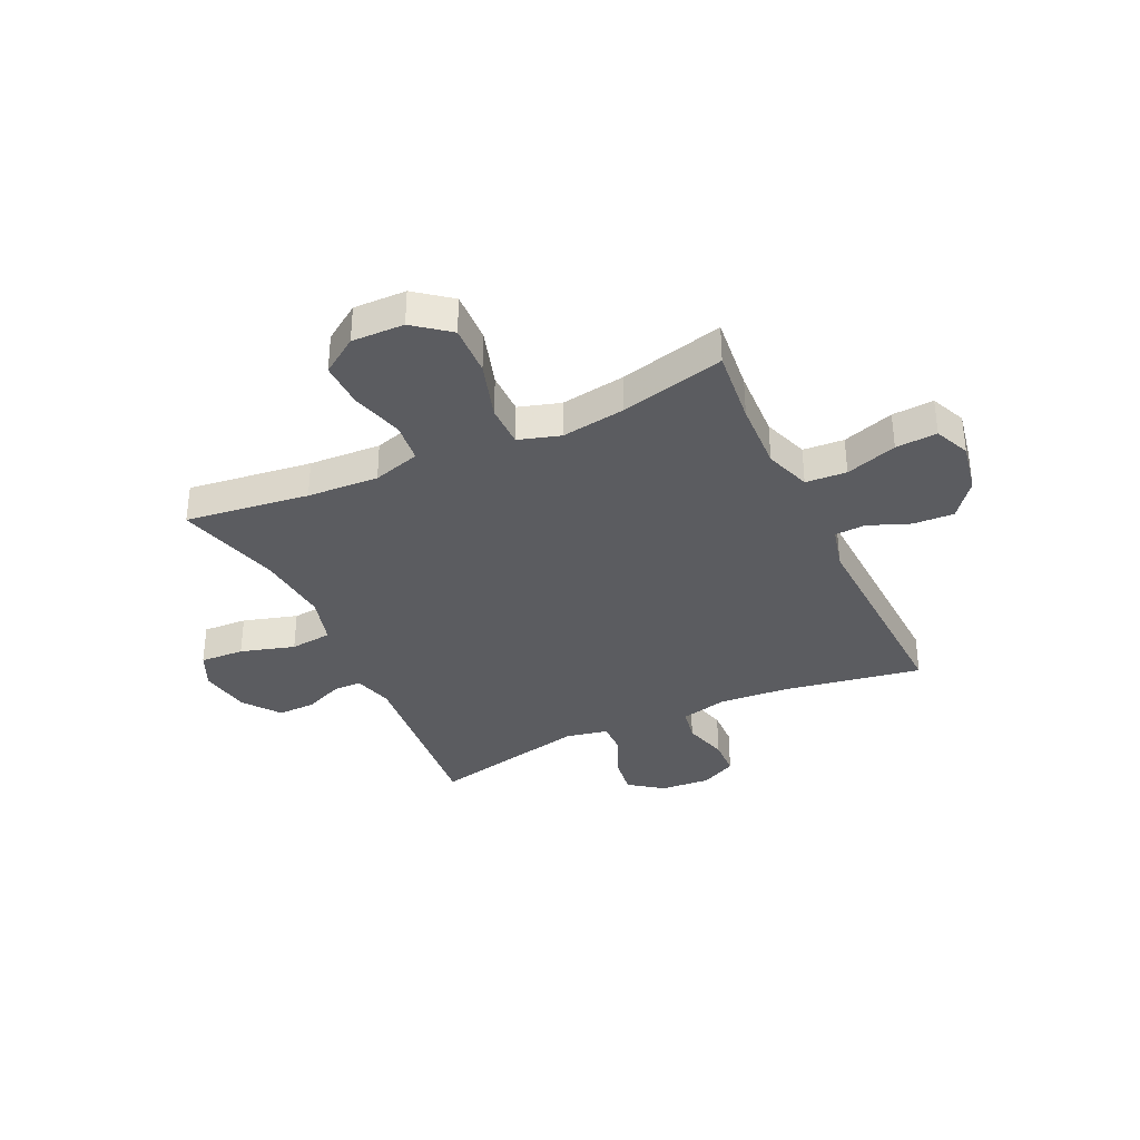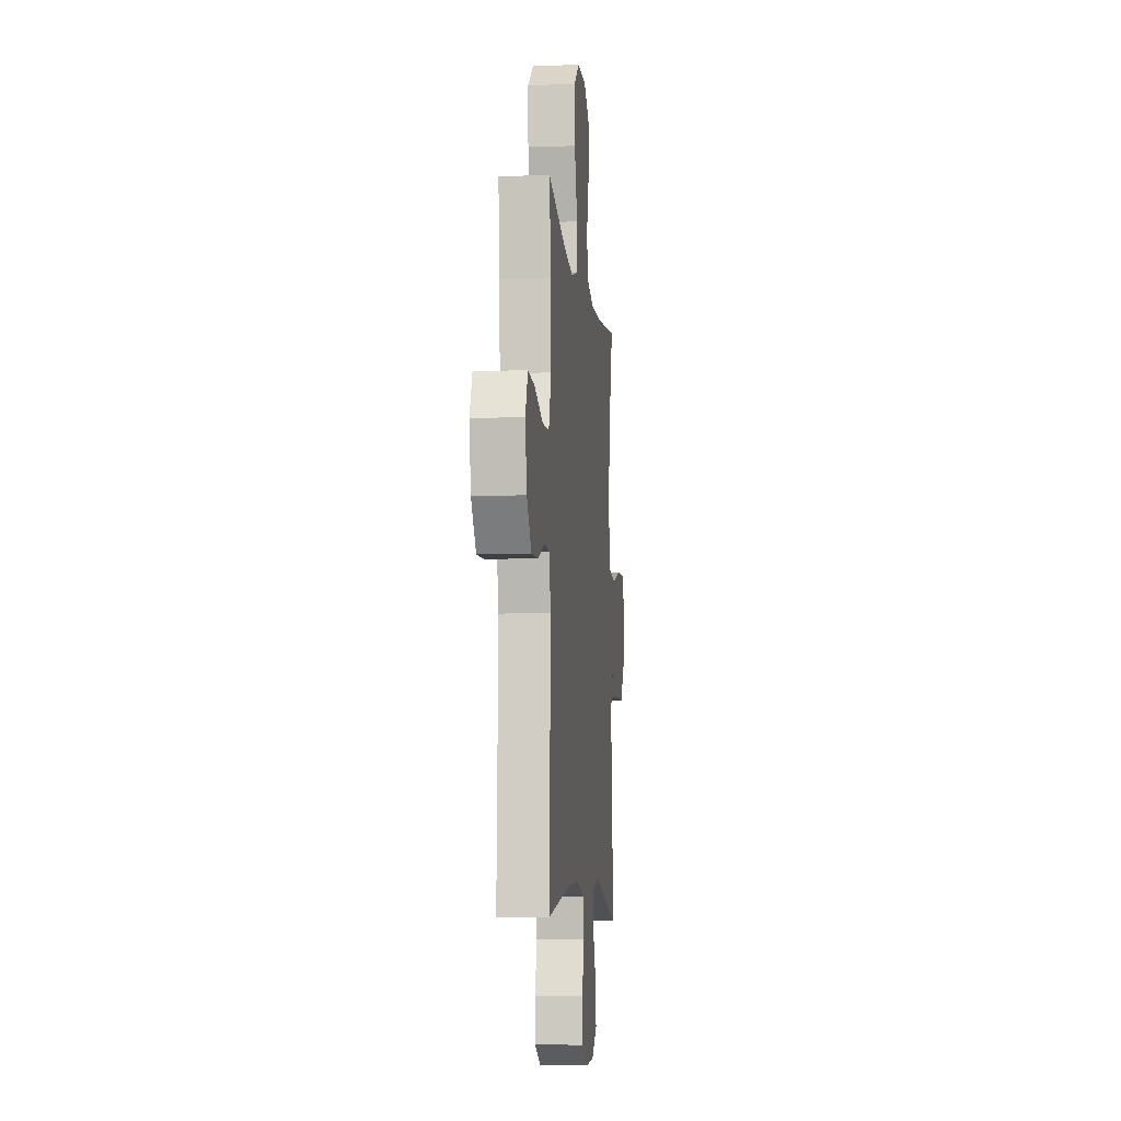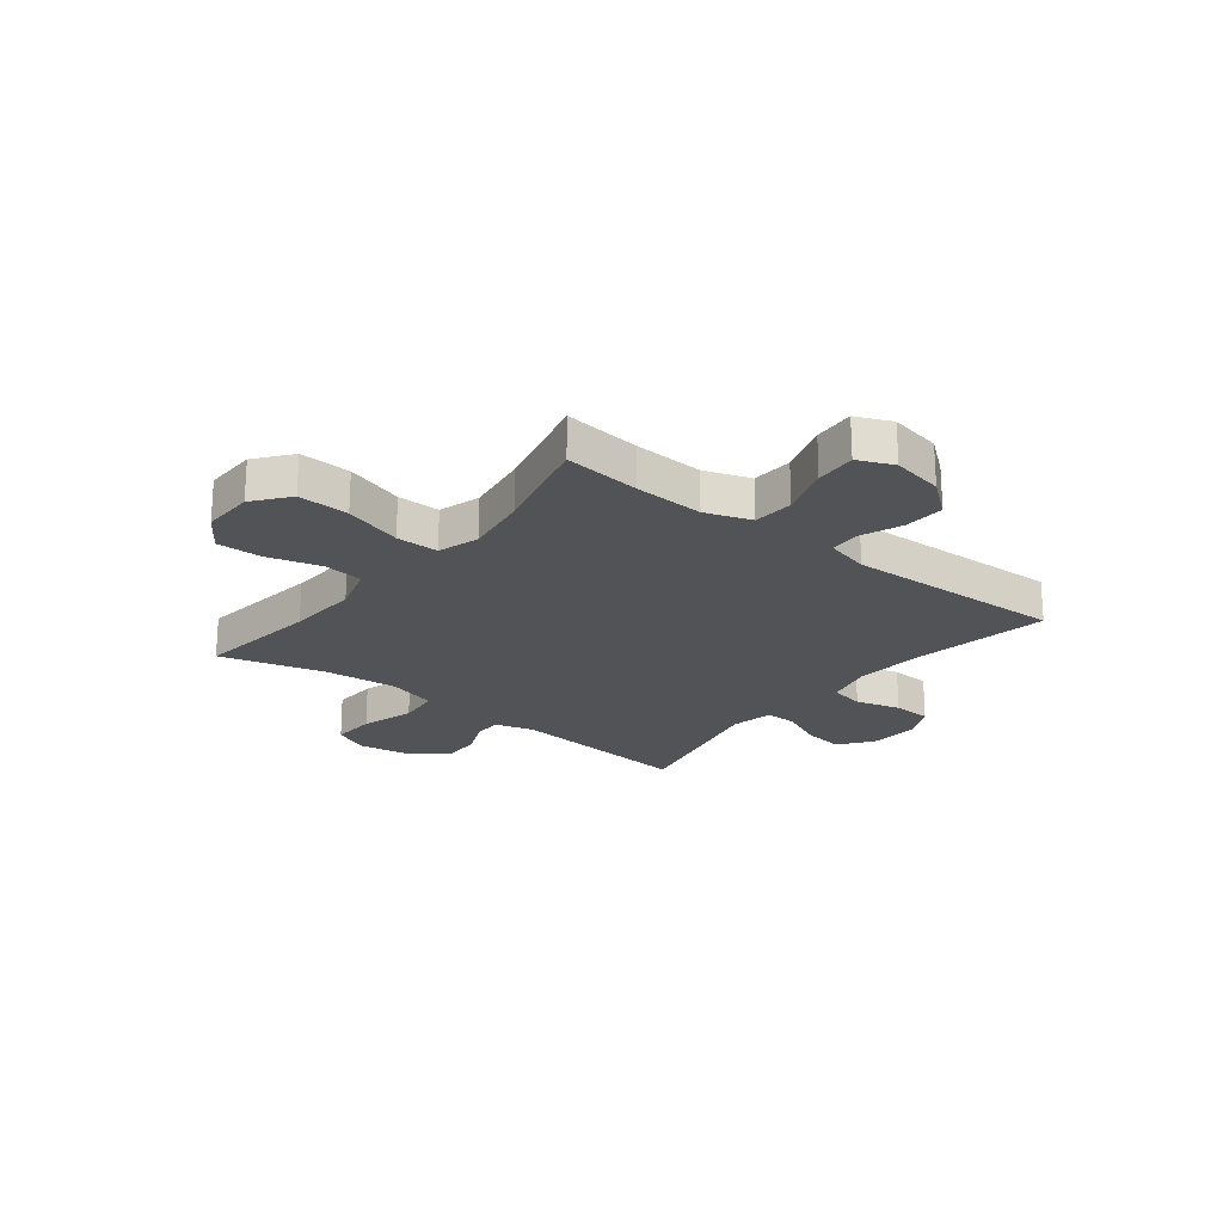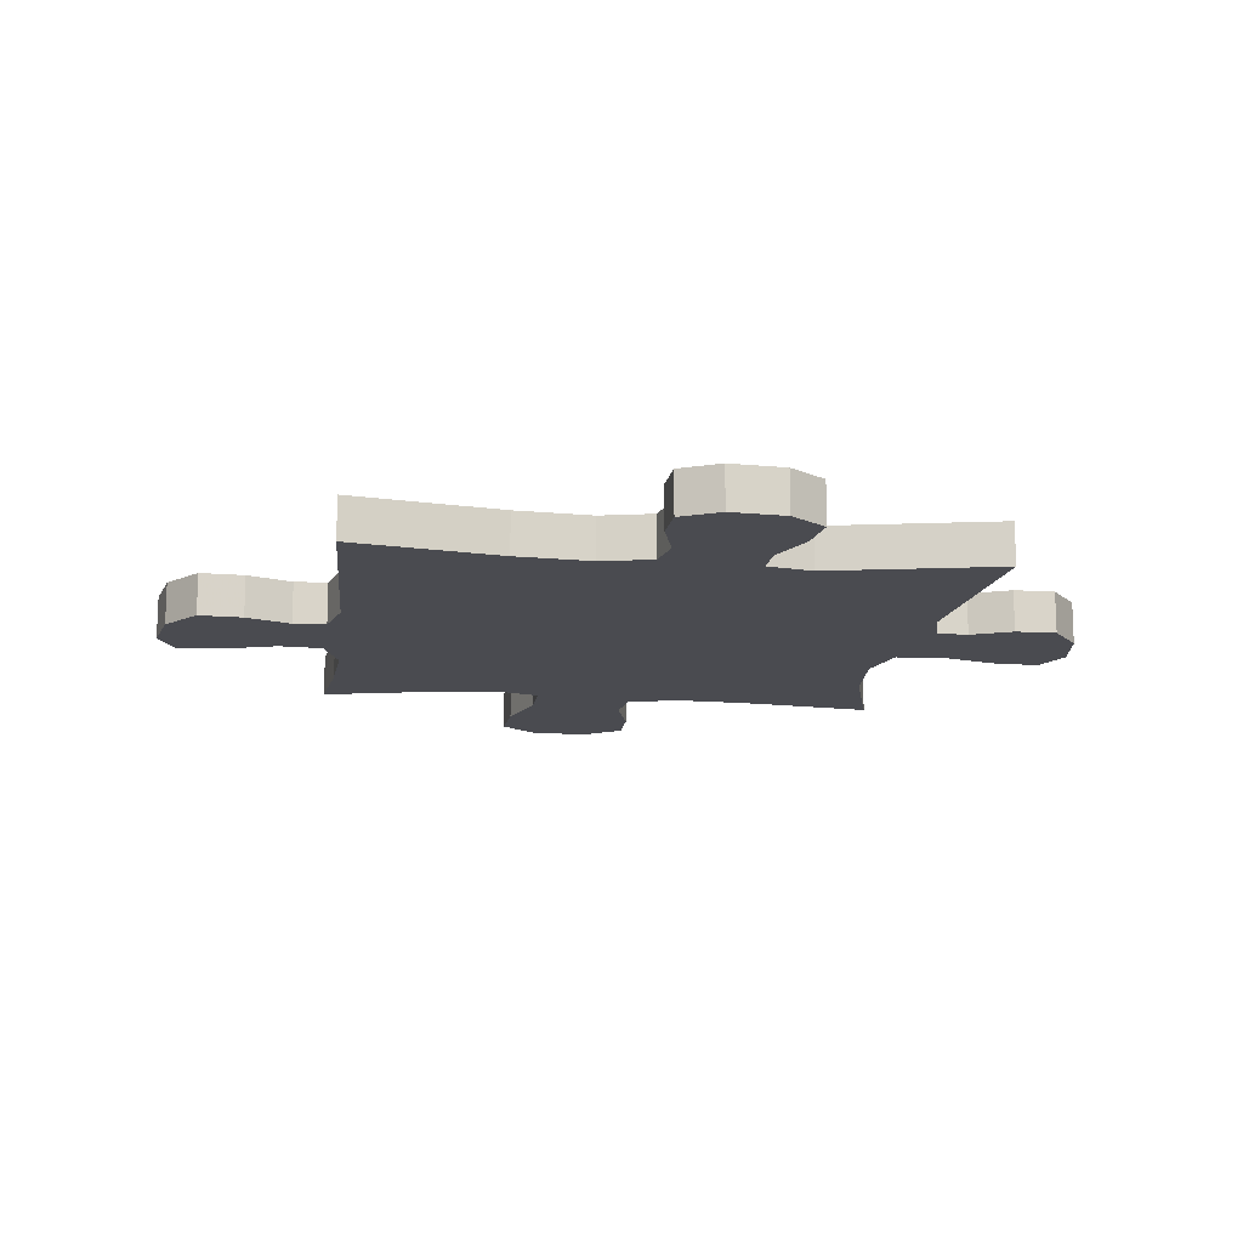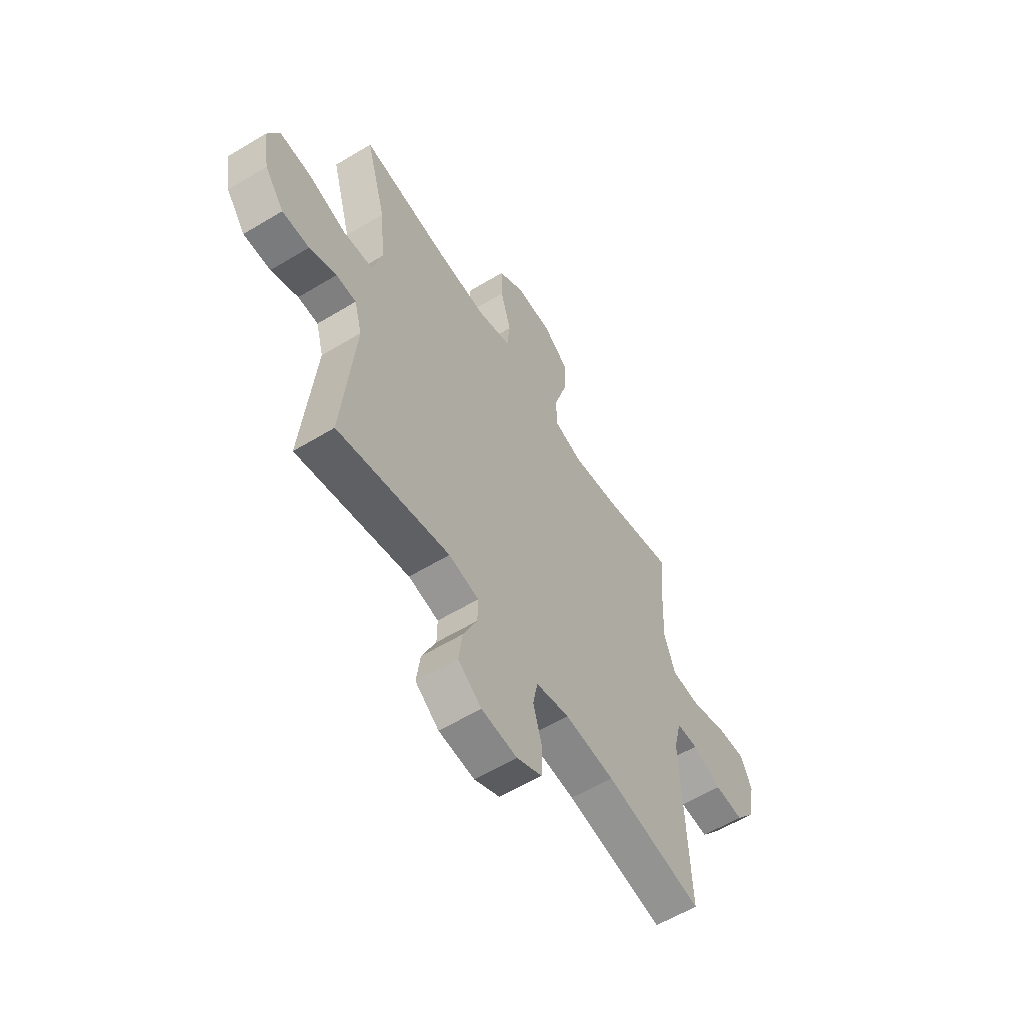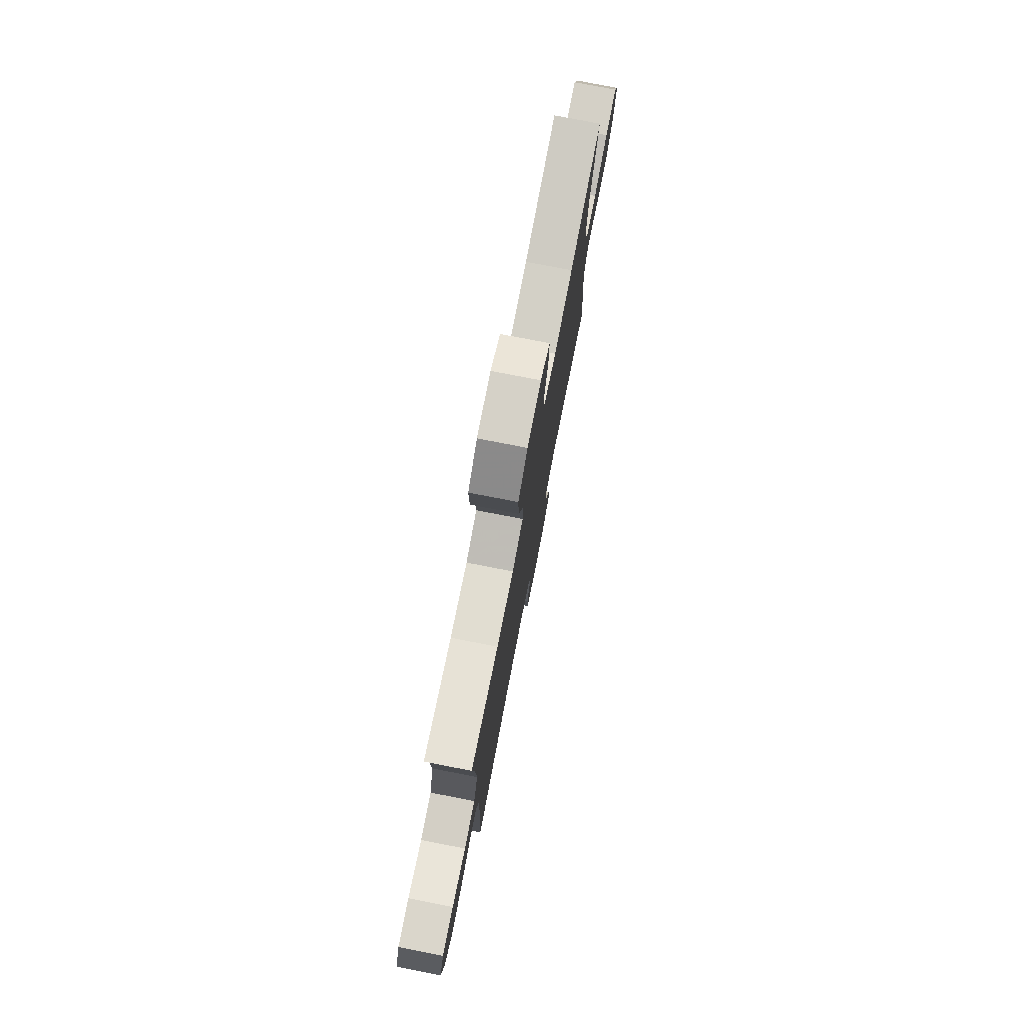
<metadata>
{"format":"obj","ext":"obj","renderer":"f3d","projection":"perspective","resolution":1024,"background":"white","views":[{"elev":-35.2,"azim":25.1,"up":"+Y"},{"elev":-7.7,"azim":95.9,"up":"+Z"},{"elev":-22.1,"azim":51.7,"up":"+Y"},{"elev":-14.4,"azim":172.4,"up":"+Y"},{"elev":-59.0,"azim":-58.1,"up":"+Z"},{"elev":77.7,"azim":101.0,"up":"+Z"}]}
</metadata>
<code>
v -0.5 0.07 0.5
v -0.273 0.07 0.471
v -0.142 0.07 0.464
v -0.055 0.07 0.49
v -0.047 0.07 0.564
v -0.074 0.07 0.66
v -0.076 0.07 0.744
v -0.009 0.07 0.79
v 0.087 0.07 0.788
v 0.152 0.07 0.737
v 0.148 0.07 0.643
v 0.115 0.07 0.536
v 0.115 0.07 0.458
v 0.191 0.07 0.435
v 0.309 0.07 0.453
v 0.5 0.07 0.5
v 0.485 0.07 0.36
v 0.479 0.07 0.231
v 0.508 0.07 0.147
v 0.583 0.07 0.142
v 0.677 0.07 0.173
v 0.753 0.07 0.178
v 0.781 0.07 0.113
v 0.763 0.07 0.018
v 0.711 0.07 -0.048
v 0.636 0.07 -0.044
v 0.56 0.07 -0.014
v 0.504 0.07 -0.017
v 0.484 0.07 -0.097
v 0.5 0.07 -0.5
v 0.247 0.07 -0.456
v 0.119 0.07 -0.446
v 0.032 0.07 -0.467
v 0.02 0.07 -0.53
v 0.043 0.07 -0.612
v 0.04 0.07 -0.683
v -0.026 0.07 -0.716
v -0.118 0.07 -0.709
v -0.179 0.07 -0.664
v -0.169 0.07 -0.59
v -0.133 0.07 -0.51
v -0.132 0.07 -0.452
v -0.21 0.07 -0.436
v -0.5 0.07 -0.5
v -0.468 0.07 -0.16
v -0.488 0.07 -0.088
v -0.54 0.07 -0.087
v -0.61 0.07 -0.117
v -0.68 0.07 -0.118
v -0.73 0.07 -0.052
v -0.746 0.07 0.043
v -0.716 0.07 0.108
v -0.635 0.07 0.104
v -0.536 0.07 0.075
v -0.459 0.07 0.083
v -0.434 0.07 0.173
v -0.447 0.07 0.309
v -0.5 0 0.5
v -0.273 0 0.471
v -0.142 0 0.464
v -0.055 0 0.49
v -0.047 0 0.564
v -0.074 0 0.66
v -0.076 0 0.744
v -0.009 0 0.79
v 0.087 0 0.788
v 0.152 0 0.737
v 0.148 0 0.643
v 0.115 0 0.536
v 0.115 0 0.458
v 0.191 0 0.435
v 0.309 0 0.453
v 0.5 0 0.5
v 0.485 0 0.36
v 0.479 0 0.231
v 0.508 0 0.147
v 0.583 0 0.142
v 0.677 0 0.173
v 0.753 0 0.178
v 0.781 0 0.113
v 0.763 0 0.018
v 0.711 0 -0.048
v 0.636 0 -0.044
v 0.56 0 -0.014
v 0.504 0 -0.017
v 0.484 0 -0.097
v 0.5 0 -0.5
v 0.247 0 -0.456
v 0.119 0 -0.446
v 0.032 0 -0.467
v 0.02 0 -0.53
v 0.043 0 -0.612
v 0.04 0 -0.683
v -0.026 0 -0.716
v -0.118 0 -0.709
v -0.179 0 -0.664
v -0.169 0 -0.59
v -0.133 0 -0.51
v -0.132 0 -0.452
v -0.21 0 -0.436
v -0.5 0 -0.5
v -0.468 0 -0.16
v -0.488 0 -0.088
v -0.54 0 -0.087
v -0.61 0 -0.117
v -0.68 0 -0.118
v -0.73 0 -0.052
v -0.746 0 0.043
v -0.716 0 0.108
v -0.635 0 0.104
v -0.536 0 0.075
v -0.459 0 0.083
v -0.434 0 0.173
v -0.447 0 0.309
f 51 52 53 54
f 51 54 55
f 50 51 55
f 47 48 49 50
f 46 47 50 55
f 45 46 55 56
f 43 44 45 56
f 38 39 40 41
f 38 41 42
f 37 38 42
f 34 35 36 37
f 33 34 37 42
f 32 33 42 43
f 29 30 31
f 28 29 31 32
f 24 25 26 27
f 24 27 28
f 23 24 28
f 20 21 22 23
f 19 20 23 28
f 18 19 28 32
f 15 16 17
f 14 15 17 18
f 13 14 18 32
f 9 10 11 12
f 9 12 13
f 5 6 7 8
f 4 5 8 9
f 57 1 2
f 57 2 3
f 56 57 3 4
f 43 56 4
f 13 32 43
f 4 9 13 43
f 111 110 109 108
f 112 111 108
f 112 108 107
f 107 106 105 104
f 112 107 104 103
f 113 112 103 102
f 113 102 101 100
f 98 97 96 95
f 99 98 95
f 99 95 94
f 94 93 92 91
f 99 94 91 90
f 100 99 90 89
f 88 87 86
f 89 88 86 85
f 84 83 82 81
f 85 84 81
f 85 81 80
f 80 79 78 77
f 85 80 77 76
f 89 85 76 75
f 74 73 72
f 75 74 72 71
f 89 75 71 70
f 69 68 67 66
f 70 69 66
f 65 64 63 62
f 66 65 62 61
f 59 58 114
f 60 59 114
f 61 60 114 113
f 61 113 100
f 100 89 70
f 100 70 66 61
f 1 58 59 2
f 2 59 60 3
f 3 60 61 4
f 4 61 62 5
f 5 62 63 6
f 6 63 64 7
f 7 64 65 8
f 8 65 66 9
f 9 66 67 10
f 10 67 68 11
f 11 68 69 12
f 12 69 70 13
f 13 70 71 14
f 14 71 72 15
f 15 72 73 16
f 16 73 74 17
f 17 74 75 18
f 18 75 76 19
f 19 76 77 20
f 20 77 78 21
f 21 78 79 22
f 22 79 80 23
f 23 80 81 24
f 24 81 82 25
f 25 82 83 26
f 26 83 84 27
f 27 84 85 28
f 28 85 86 29
f 29 86 87 30
f 30 87 88 31
f 31 88 89 32
f 32 89 90 33
f 33 90 91 34
f 34 91 92 35
f 35 92 93 36
f 36 93 94 37
f 37 94 95 38
f 38 95 96 39
f 39 96 97 40
f 40 97 98 41
f 41 98 99 42
f 42 99 100 43
f 43 100 101 44
f 44 101 102 45
f 45 102 103 46
f 46 103 104 47
f 47 104 105 48
f 48 105 106 49
f 49 106 107 50
f 50 107 108 51
f 51 108 109 52
f 52 109 110 53
f 53 110 111 54
f 54 111 112 55
f 55 112 113 56
f 56 113 114 57
f 57 114 58 1

</code>
